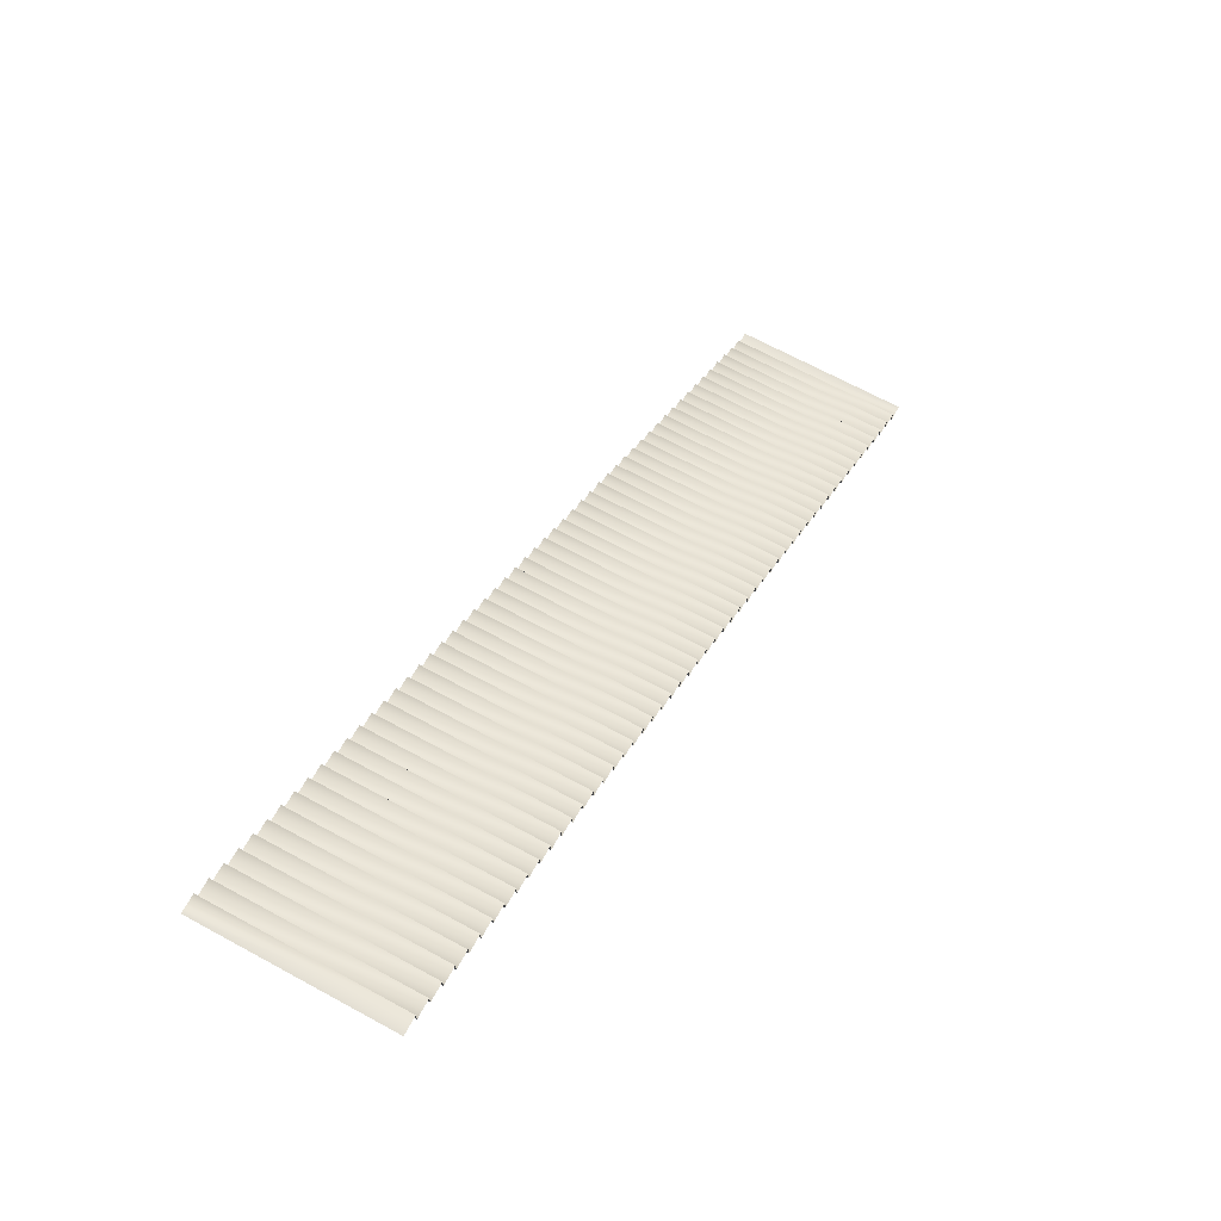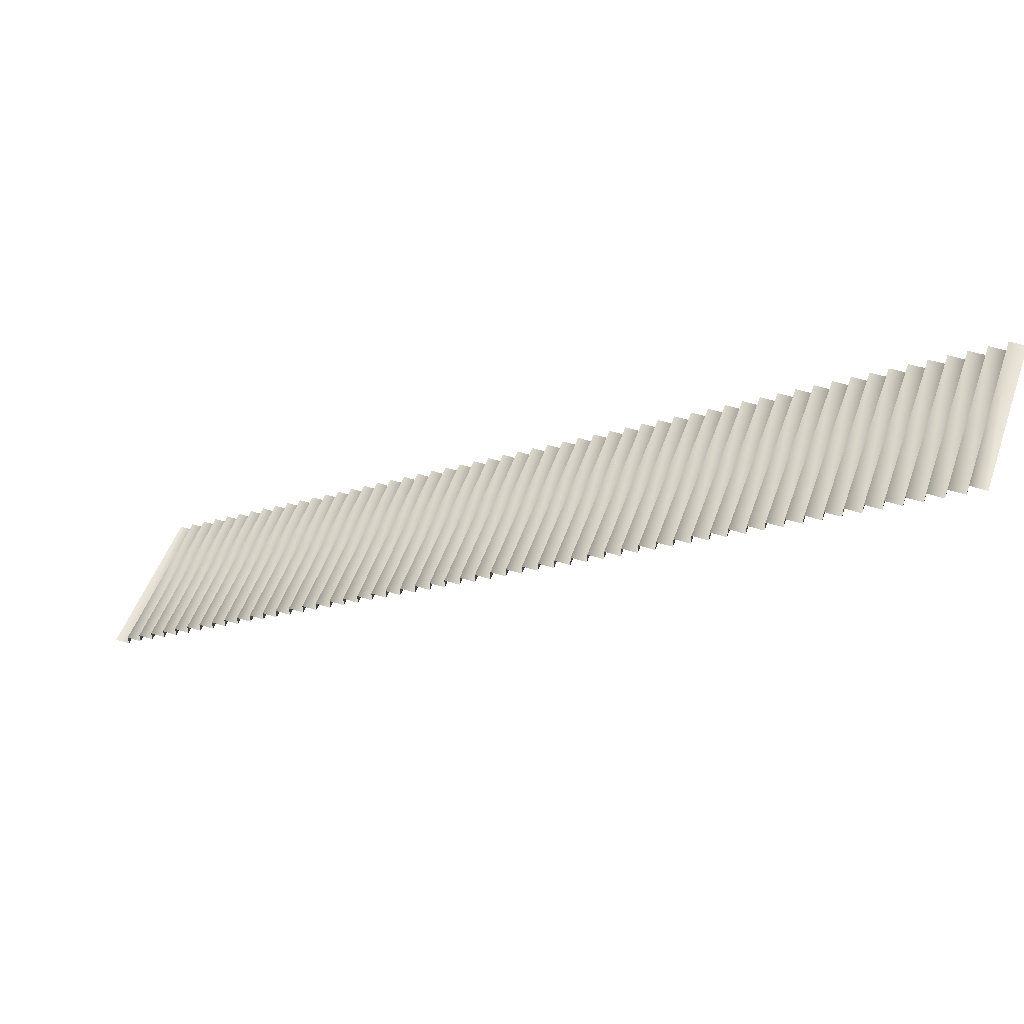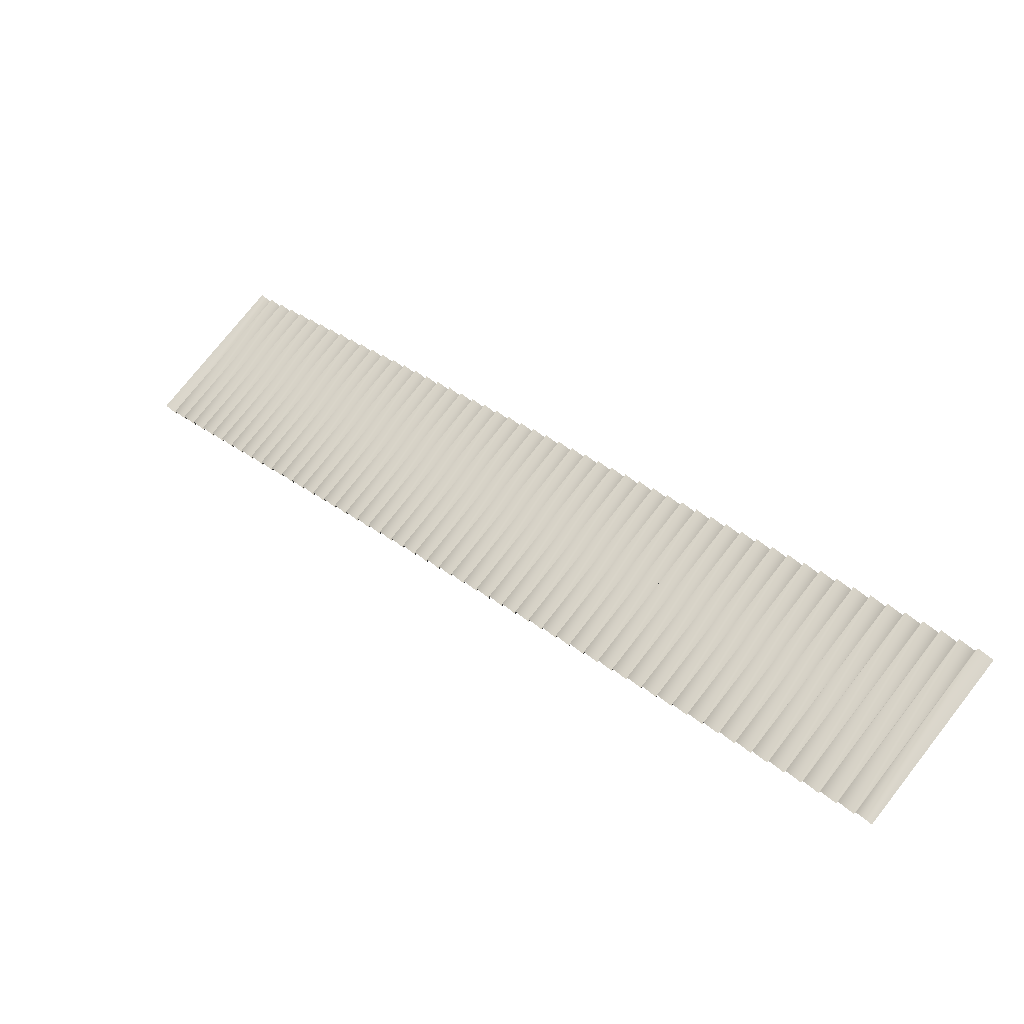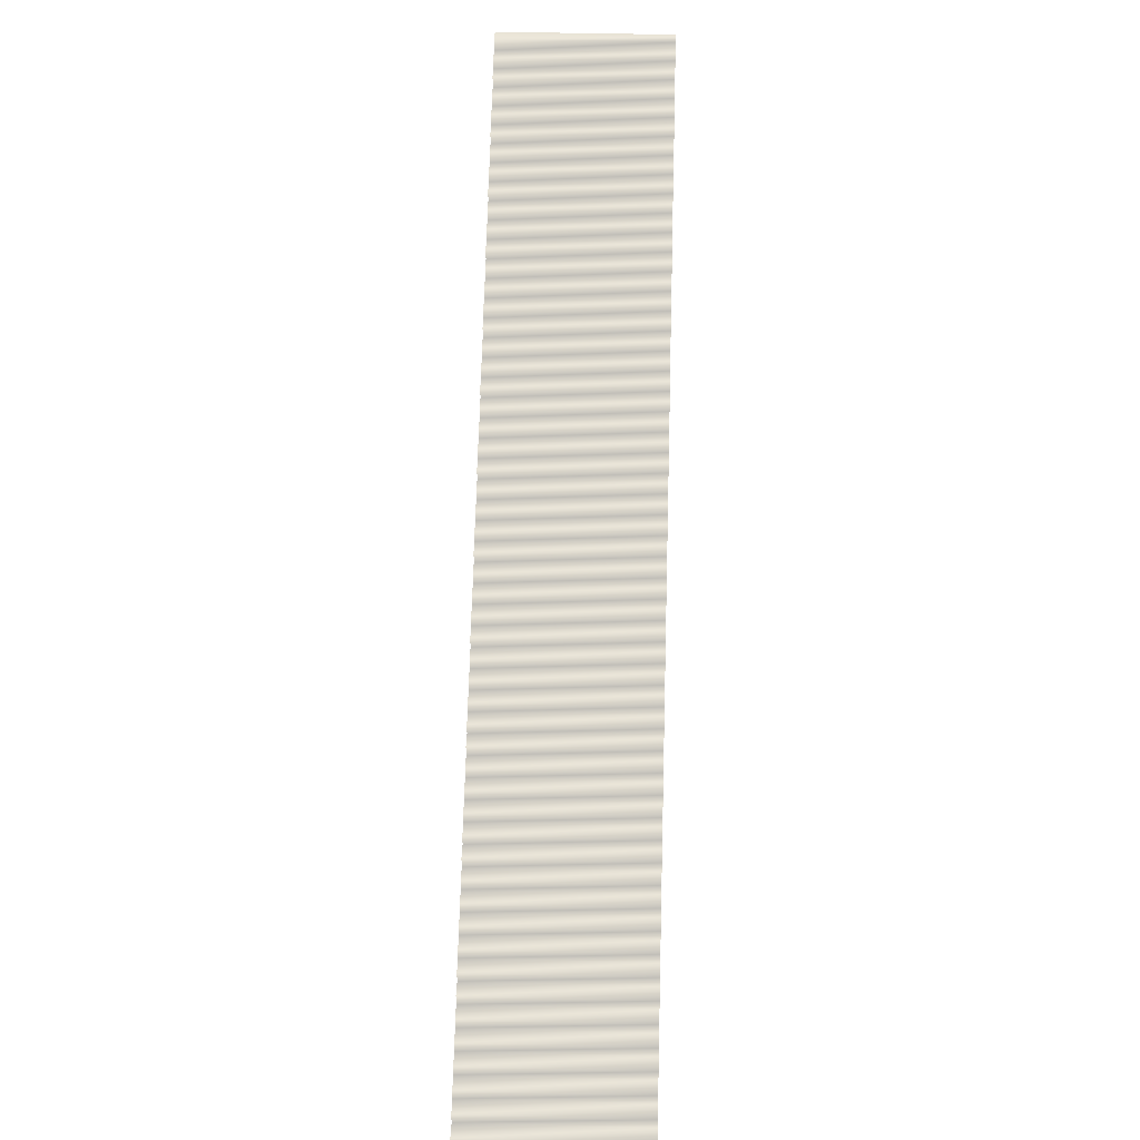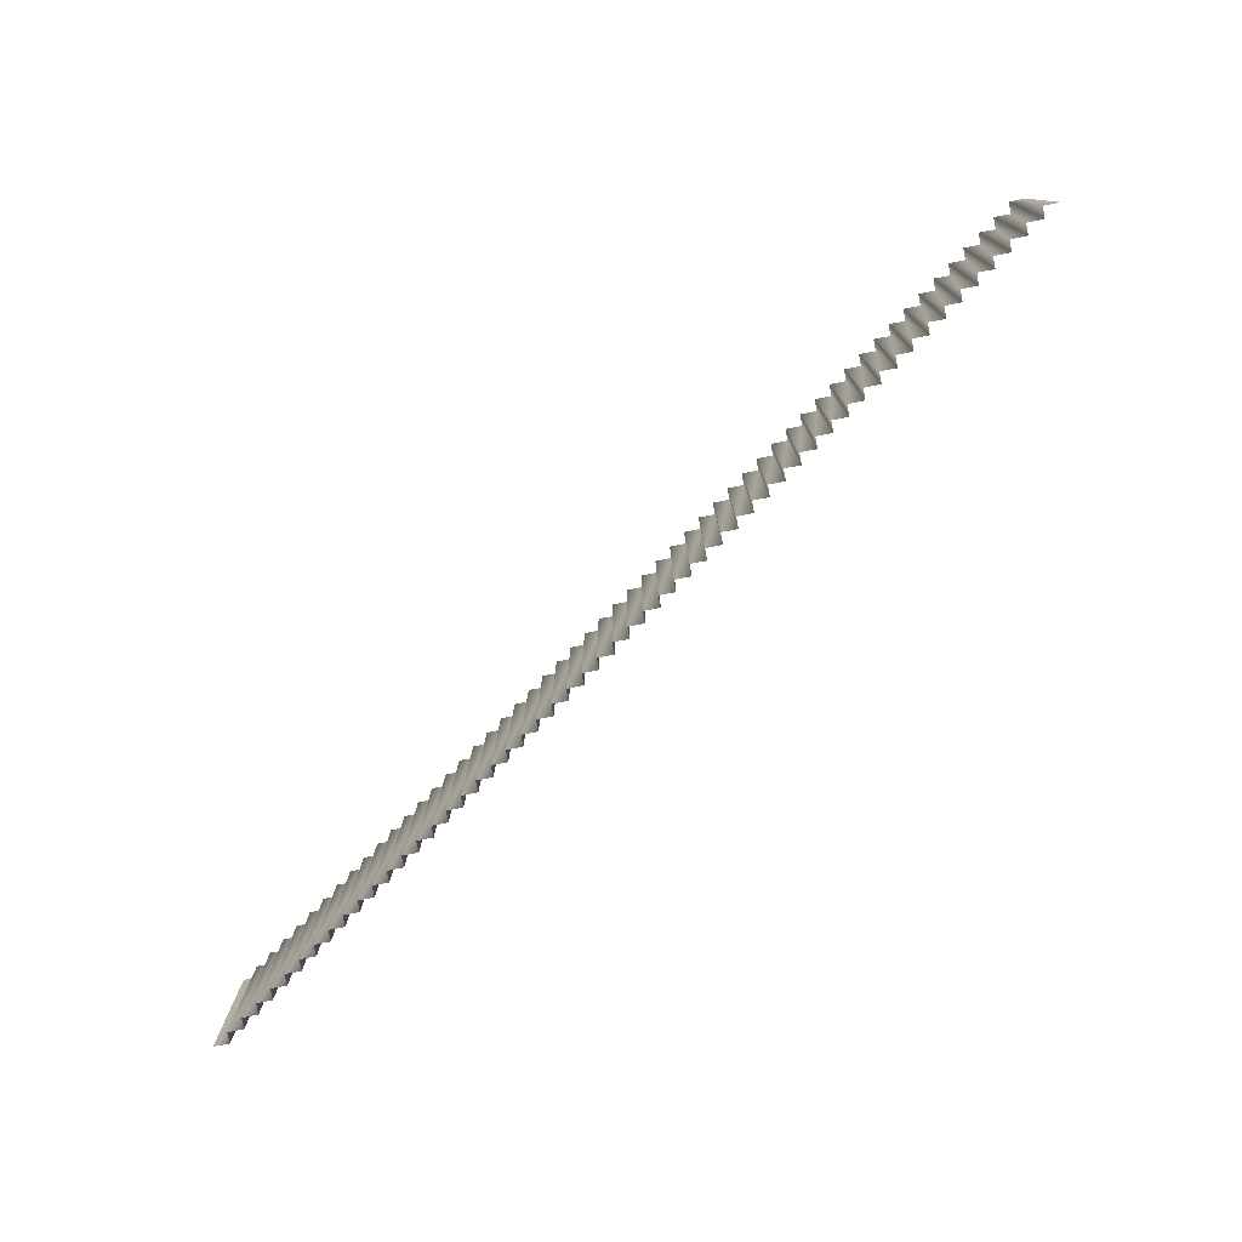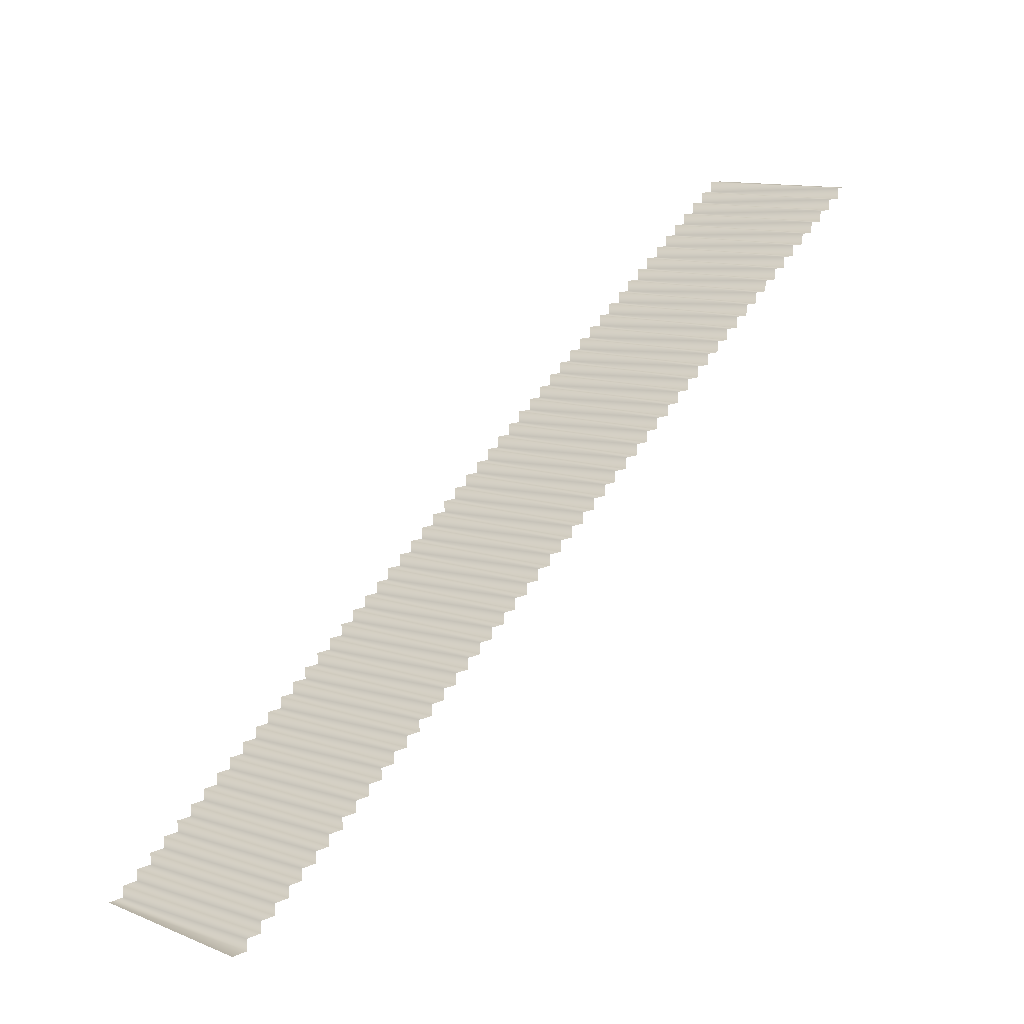
<metadata>
{"format":"obj","ext":"obj","renderer":"f3d","projection":"perspective","resolution":1024,"background":"white","views":[{"elev":67.5,"azim":-61.3,"up":"+Y"},{"elev":50.6,"azim":-160.8,"up":"+Y"},{"elev":75.6,"azim":-141.8,"up":"+Y"},{"elev":39.2,"azim":91.9,"up":"+Y"},{"elev":-78.4,"azim":11.0,"up":"+Z"},{"elev":12.2,"azim":132.9,"up":"+Y"}]}
</metadata>
<code>
g Gate Stairs L
v -70.67 35.29 5.25
v -70.67 35.29 1.25
v -71.05 35.29 5.25
v -71.05 35.29 1.25
v -71.05 35.55 5.25
v -71.05 35.55 1.25
v -71.42 35.55 5.25
v -71.42 35.55 1.25
v -71.42 35.81 5.25
v -71.42 35.81 1.25
v -71.79 35.81 5.25
v -71.79 35.81 1.25
v -71.79 36.07 5.25
v -71.79 36.07 1.25
v -72.16 36.07 5.25
v -72.16 36.07 1.25
v -72.16 36.33 5.25
v -72.16 36.33 1.25
v -72.53 36.33 5.25
v -72.53 36.33 1.25
v -72.53 36.59 5.25
v -72.53 36.59 1.25
v -72.9 36.59 5.25
v -72.9 36.59 1.25
v -72.9 36.85 5.25
v -72.9 36.85 1.25
v -73.27 36.85 5.25
v -73.27 36.85 1.25
v -73.27 37.11 5.25
v -73.27 37.11 1.25
v -73.64 37.11 5.25
v -73.64 37.11 1.25
v -73.64 37.37 5.25
v -73.64 37.37 1.25
v -74.01 37.37 5.25
v -74.01 37.37 1.25
v -74.01 37.63 5.25
v -74.01 37.63 1.25
v -74.38 37.63 5.25
v -74.38 37.63 1.25
v -74.38 37.89 5.25
v -74.38 37.89 1.25
v -74.75 37.89 5.25
v -74.75 37.89 1.25
v -74.75 38.15 5.25
v -74.75 38.15 1.25
v -75.13 38.15 5.25
v -75.13 38.15 1.25
v -75.13 38.4 5.25
v -75.13 38.4 1.25
v -75.5 38.4 5.25
v -75.5 38.4 1.25
v -75.5 38.66 5.25
v -75.5 38.66 1.25
v -75.87 38.66 5.25
v -75.87 38.66 1.25
v -75.87 38.92 5.25
v -75.87 38.92 1.25
v -76.24 38.92 5.25
v -76.24 38.92 1.25
v -76.24 39.18 5.25
v -76.24 39.18 1.25
v -76.61 39.18 5.25
v -76.61 39.18 1.25
v -76.61 39.44 5.25
v -76.61 39.44 1.25
v -76.98 39.44 5.25
v -76.98 39.44 1.25
v -76.98 39.7 5.25
v -76.98 39.7 1.25
v -77.35 39.7 5.25
v -77.35 39.7 1.25
v -77.35 39.96 5.25
v -77.35 39.96 1.25
v -77.72 39.96 5.25
v -77.72 39.96 1.25
v -77.72 40.22 5.25
v -77.72 40.22 1.25
v -78.09 40.22 5.25
v -78.09 40.22 1.25
v -78.09 40.48 5.25
v -78.09 40.48 1.25
v -78.46 40.48 5.25
v -78.46 40.48 1.25
v -78.46 40.74 5.25
v -78.46 40.74 1.25
v -78.83 40.74 5.25
v -78.83 40.74 1.25
v -78.83 41 5.25
v -78.83 41 1.25
v -79.21 41 5.25
v -79.21 41 1.25
v -79.21 41.26 5.25
v -79.21 41.26 1.25
v -79.58 41.26 5.25
v -79.58 41.26 1.25
v -79.58 41.52 5.25
v -79.58 41.52 1.25
v -79.95 41.52 5.25
v -79.95 41.52 1.25
v -79.95 41.78 5.25
v -79.95 41.78 1.25
v -80.32 41.78 5.25
v -80.32 41.78 1.25
v -80.32 42.04 5.25
v -80.32 42.04 1.25
v -80.69 42.04 5.25
v -80.69 42.04 1.25
v -80.69 42.3 5.25
v -80.69 42.3 1.25
v -81.06 42.3 5.25
v -81.06 42.3 1.25
v -81.06 42.56 5.25
v -81.06 42.56 1.25
v -81.43 42.56 5.25
v -81.43 42.56 1.25
v -81.43 42.82 5.25
v -81.43 42.82 1.25
v -81.8 42.82 5.25
v -81.8 42.82 1.25
v -81.8 43.08 5.25
v -81.8 43.08 1.25
v -82.17 43.08 5.25
v -82.17 43.08 1.25
v -82.17 43.34 5.25
v -82.17 43.34 1.25
v -82.54 43.34 5.25
v -82.54 43.34 1.25
v -82.54 43.6 5.25
v -82.54 43.6 1.25
v -82.92 43.6 5.25
v -82.92 43.6 1.25
v -82.92 43.86 5.25
v -82.92 43.86 1.25
v -83.29 43.86 5.25
v -83.29 43.86 1.25
v -83.29 44.12 5.25
v -83.29 44.12 1.25
v -83.66 44.12 5.25
v -83.66 44.12 1.25
v -83.66 44.38 5.25
v -83.66 44.38 1.25
v -84.03 44.38 5.25
v -84.03 44.38 1.25
v -84.03 44.64 5.25
v -84.03 44.64 1.25
v -84.4 44.64 5.25
v -84.4 44.64 1.25
v -84.4 44.9 5.25
v -84.4 44.9 1.25
v -84.77 44.9 5.25
v -84.77 44.9 1.25
v -84.77 45.16 5.25
v -84.77 45.16 1.25
v -85.14 45.16 5.25
v -85.14 45.16 1.25
v -85.14 45.42 5.25
v -85.14 45.42 1.25
v -85.51 45.42 5.25
v -85.51 45.42 1.25
v -85.51 45.68 5.25
v -85.51 45.68 1.25
v -85.88 45.68 5.25
v -85.88 45.68 1.25
v -85.88 45.94 5.25
v -85.88 45.94 1.25
v -86.25 45.94 5.25
v -86.25 45.94 1.25
v -86.25 46.2 5.25
v -86.25 46.2 1.25
v -86.62 46.2 5.25
v -86.62 46.2 1.25
v -86.62 46.46 5.25
v -86.62 46.46 1.25
v -87 46.46 5.25
v -87 46.46 1.25
v -87 46.72 5.25
v -87 46.72 1.25
v -87.37 46.72 5.25
v -87.37 46.72 1.25
v -87.37 46.98 5.25
v -87.37 46.98 1.25
v -87.74 46.98 5.25
v -87.74 46.98 1.25
v -87.74 47.24 5.25
v -87.74 47.24 1.25
v -88.11 47.24 5.25
v -88.11 47.24 1.25
v -88.11 47.5 5.25
v -88.11 47.5 1.25
v -88.48 47.5 5.25
v -88.48 47.5 1.25
v -88.48 47.76 5.25
v -88.48 47.76 1.25
v -88.85 47.76 5.25
v -88.85 47.76 1.25
v -88.85 48.01 5.25
v -88.85 48.01 1.25
v -89.22 48.01 5.25
v -89.22 48.01 1.25
v -89.22 48.27 5.25
v -89.22 48.27 1.25
v -89.59 48.27 5.25
v -89.59 48.27 1.25
v -89.59 48.53 5.25
v -89.59 48.53 1.25
v -89.96 48.53 5.25
v -89.96 48.53 1.25
v -89.96 48.79 5.25
v -89.96 48.79 1.25
v -90.33 48.79 5.25
v -90.33 48.79 1.25
v -90.33 49.05 5.25
v -90.33 49.05 1.25
v -90.7 49.05 5.25
v -90.7 49.05 1.25
v -90.7 49.31 5.25
v -90.7 49.31 1.25
v -91.08 49.31 5.25
v -91.08 49.31 1.25
v -91.08 49.57 5.25
v -91.08 49.57 1.25
v -91.45 49.57 5.25
v -91.45 49.57 1.25
f 1 4 2
f 1 3 4
f 5 8 6
f 5 7 8
f 9 12 10
f 9 11 12
f 13 16 14
f 13 15 16
f 17 20 18
f 17 19 20
f 21 24 22
f 21 23 24
f 25 28 26
f 25 27 28
f 29 32 30
f 29 31 32
f 33 36 34
f 33 35 36
f 37 40 38
f 37 39 40
f 41 44 42
f 41 43 44
f 45 48 46
f 45 47 48
f 49 52 50
f 49 51 52
f 53 56 54
f 53 55 56
f 57 60 58
f 57 59 60
f 61 64 62
f 61 63 64
f 65 68 66
f 65 67 68
f 69 72 70
f 69 71 72
f 73 76 74
f 73 75 76
f 77 80 78
f 77 79 80
f 81 84 82
f 81 83 84
f 85 88 86
f 85 87 88
f 89 92 90
f 89 91 92
f 93 96 94
f 93 95 96
f 97 100 98
f 97 99 100
f 101 104 102
f 101 103 104
f 105 108 106
f 105 107 108
f 109 112 110
f 109 111 112
f 113 116 114
f 113 115 116
f 117 120 118
f 117 119 120
f 121 124 122
f 121 123 124
f 125 128 126
f 125 127 128
f 129 132 130
f 129 131 132
f 133 136 134
f 133 135 136
f 137 140 138
f 137 139 140
f 141 144 142
f 141 143 144
f 145 148 146
f 145 147 148
f 149 152 150
f 149 151 152
f 153 156 154
f 153 155 156
f 157 160 158
f 157 159 160
f 161 164 162
f 161 163 164
f 165 168 166
f 165 167 168
f 169 172 170
f 169 171 172
f 173 176 174
f 173 175 176
f 177 180 178
f 177 179 180
f 181 184 182
f 181 183 184
f 185 188 186
f 185 187 188
f 189 192 190
f 189 191 192
f 193 196 194
f 193 195 196
f 197 200 198
f 197 199 200
f 201 204 202
f 201 203 204
f 205 208 206
f 205 207 208
f 209 212 210
f 209 211 212
f 213 216 214
f 213 215 216
f 217 220 218
f 217 219 220
f 3 6 4
f 3 5 6
f 7 10 8
f 7 9 10
f 11 14 12
f 11 13 14
f 15 18 16
f 15 17 18
f 19 22 20
f 19 21 22
f 23 26 24
f 23 25 26
f 27 30 28
f 27 29 30
f 31 34 32
f 31 33 34
f 35 38 36
f 35 37 38
f 39 42 40
f 39 41 42
f 43 46 44
f 43 45 46
f 47 50 48
f 47 49 50
f 51 54 52
f 51 53 54
f 55 58 56
f 55 57 58
f 59 62 60
f 59 61 62
f 63 66 64
f 63 65 66
f 67 70 68
f 67 69 70
f 71 74 72
f 71 73 74
f 75 78 76
f 75 77 78
f 79 82 80
f 79 81 82
f 83 86 84
f 83 85 86
f 87 90 88
f 87 89 90
f 91 94 92
f 91 93 94
f 95 98 96
f 95 97 98
f 99 102 100
f 99 101 102
f 103 106 104
f 103 105 106
f 107 110 108
f 107 109 110
f 111 114 112
f 111 113 114
f 115 118 116
f 115 117 118
f 119 122 120
f 119 121 122
f 123 126 124
f 123 125 126
f 127 130 128
f 127 129 130
f 131 134 132
f 131 133 134
f 135 138 136
f 135 137 138
f 139 142 140
f 139 141 142
f 143 146 144
f 143 145 146
f 147 150 148
f 147 149 150
f 151 154 152
f 151 153 154
f 155 158 156
f 155 157 158
f 159 162 160
f 159 161 162
f 163 166 164
f 163 165 166
f 167 170 168
f 167 169 170
f 171 174 172
f 171 173 174
f 175 178 176
f 175 177 178
f 179 182 180
f 179 181 182
f 183 186 184
f 183 185 186
f 187 190 188
f 187 189 190
f 191 194 192
f 191 193 194
f 195 198 196
f 195 197 198
f 199 202 200
f 199 201 202
f 203 206 204
f 203 205 206
f 207 210 208
f 207 209 210
f 211 214 212
f 211 213 214
f 215 218 216
f 215 217 218
f 1 1 1
f 1 1 1
f 1 1 1
f 1 1 1

</code>
